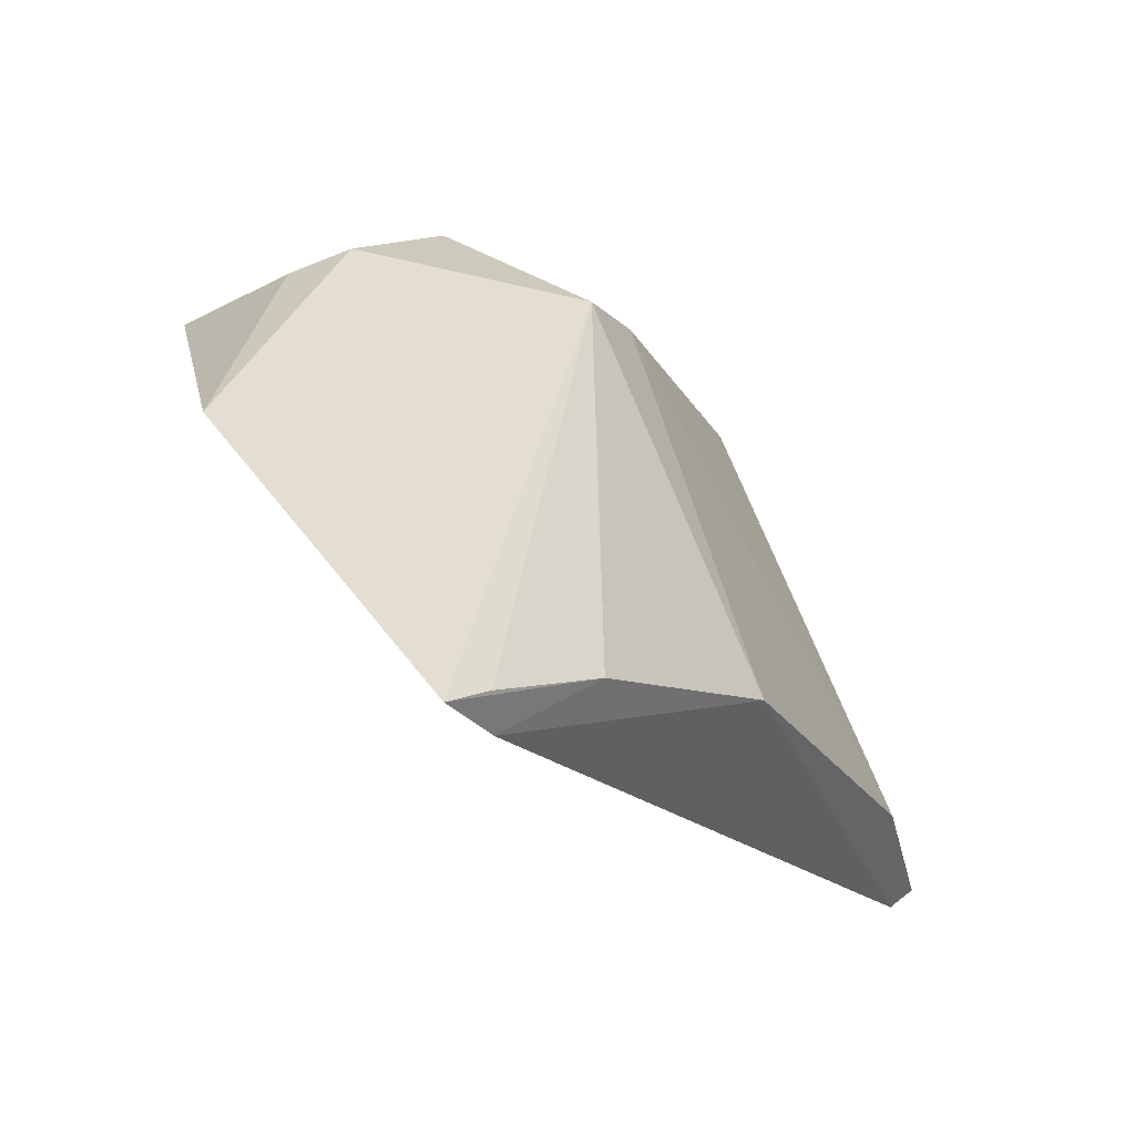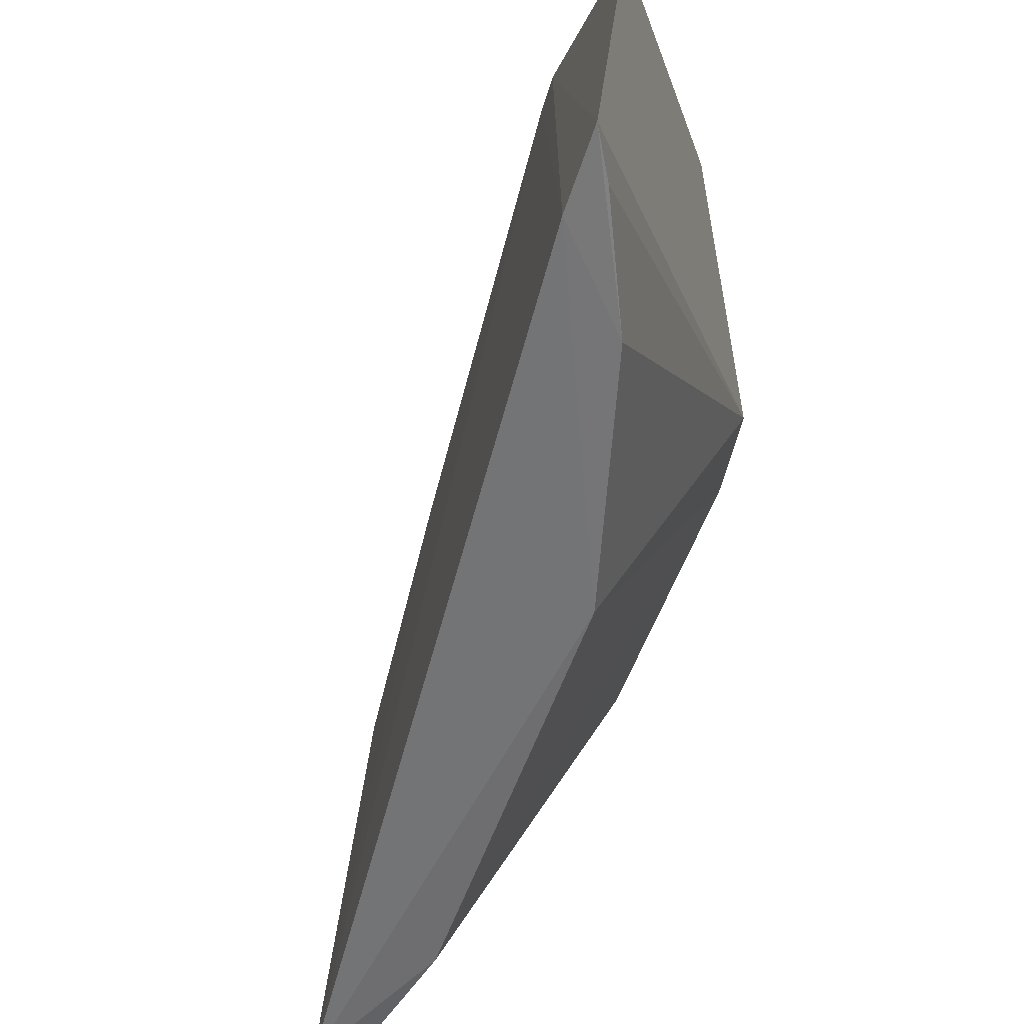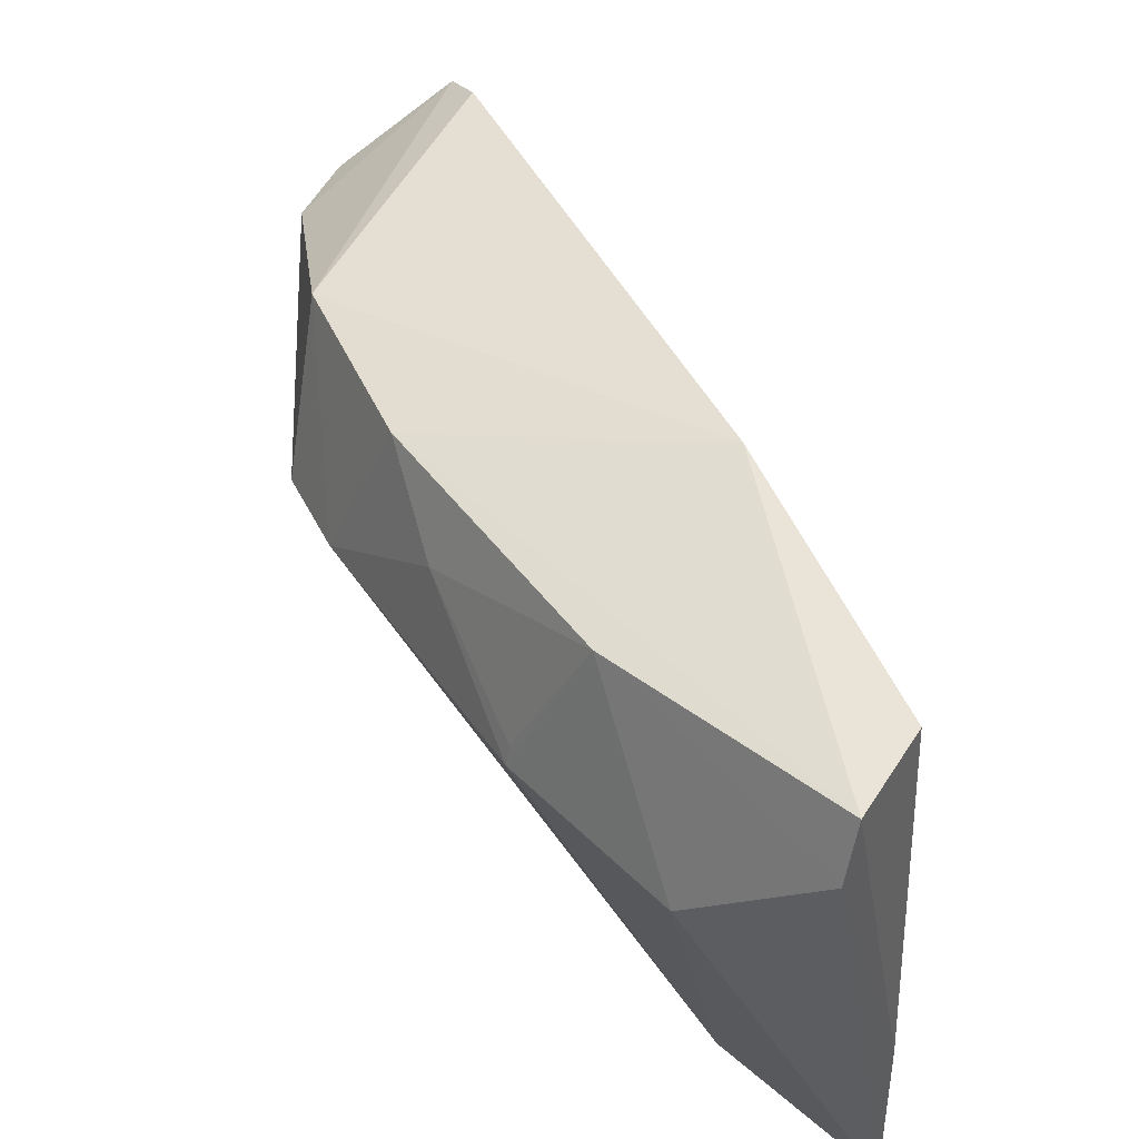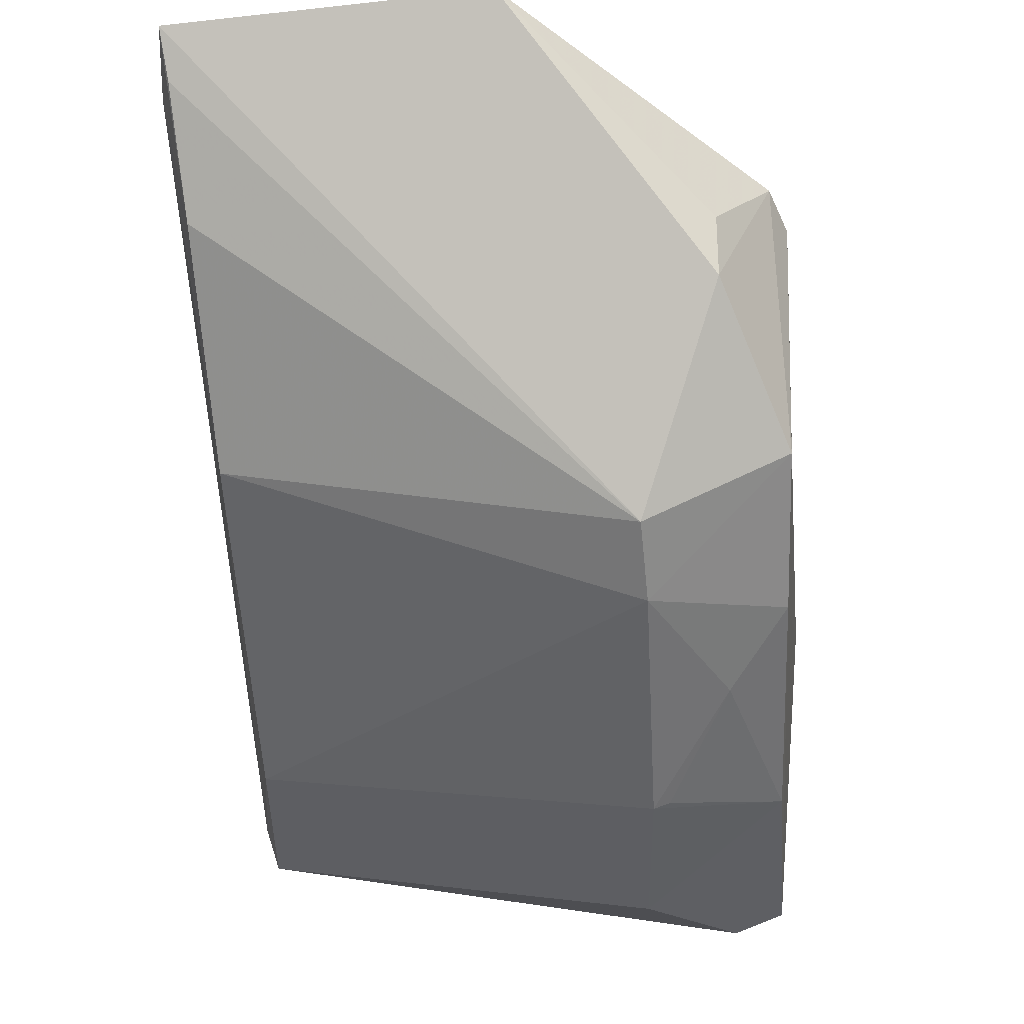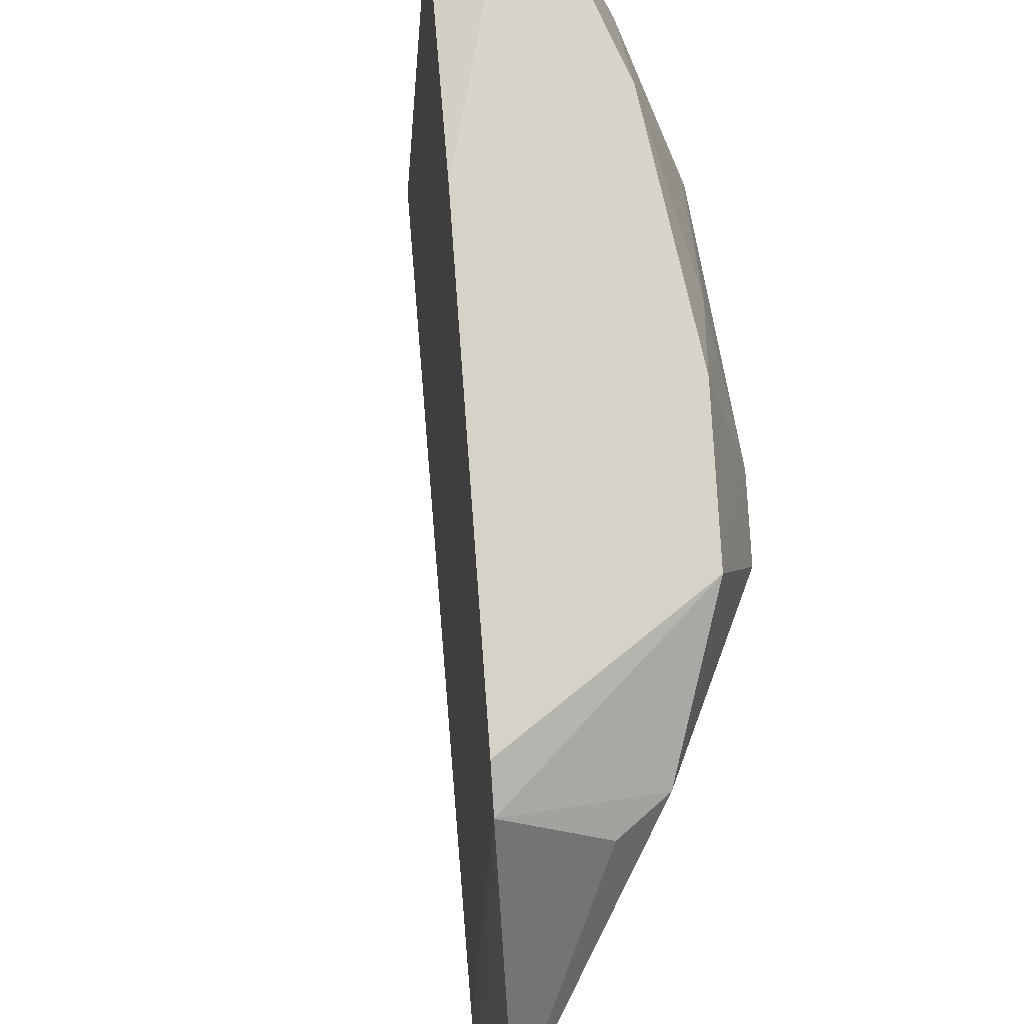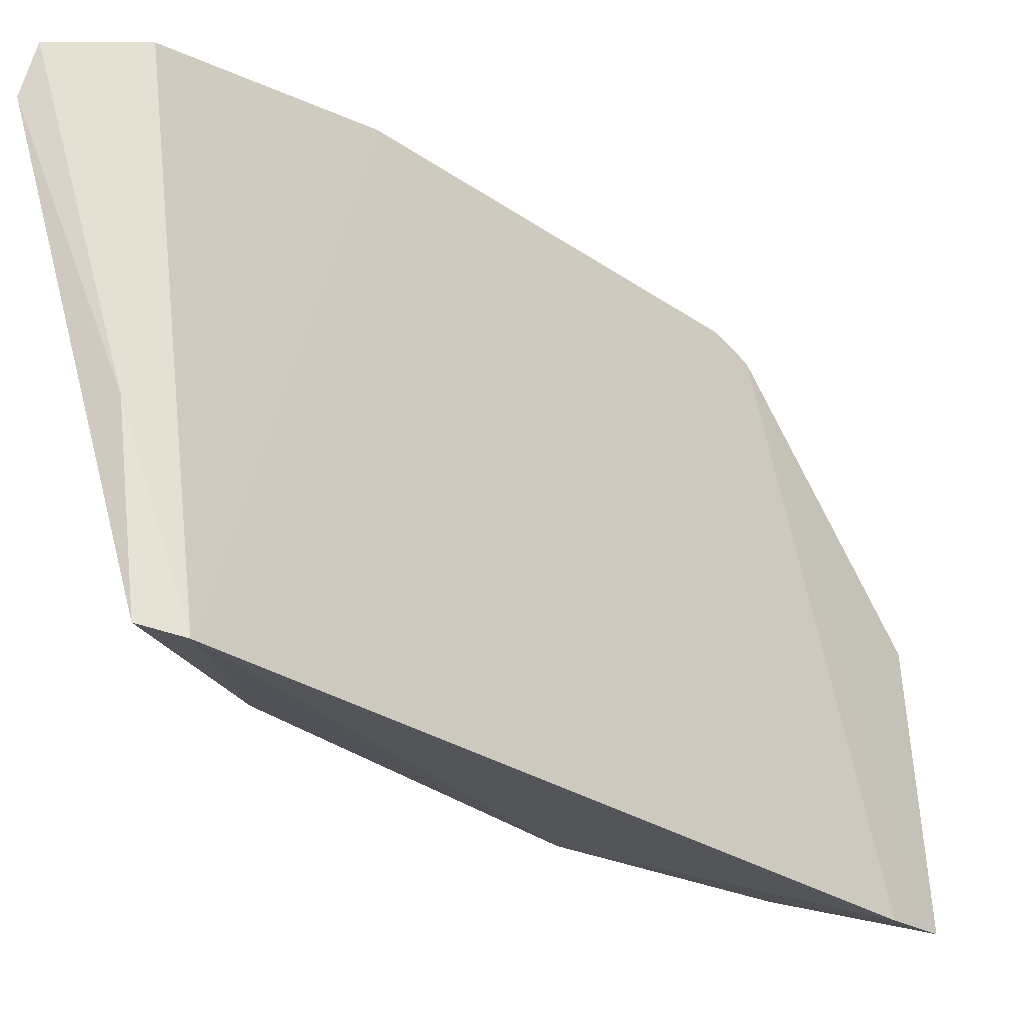
<metadata>
{"format":"obj","ext":"obj","renderer":"f3d","projection":"perspective","resolution":1024,"background":"white","views":[{"elev":50.1,"azim":140.5,"up":"+Y"},{"elev":-57.1,"azim":131.2,"up":"+Z"},{"elev":44.6,"azim":-60.0,"up":"+Z"},{"elev":63.7,"azim":-96.8,"up":"+Y"},{"elev":77.5,"azim":140.9,"up":"+Z"},{"elev":-28.5,"azim":9.7,"up":"+Z"}]}
</metadata>
<code>
v -0.2802 0.05334 0.396
v -0.1401 0.243 0.266
v -0.1811 0.1966 0.4059
v -0.1438 0.2495 0.341
v -0.2638 0.1784 0.3616
v -0.1749 0.2052 0.4018
v -0.2658 0.05679 0.2637
v -0.2519 0.195 0.3609
v -0.263 0.1637 0.3956
v -0.2458 0.1036 0.407
v -0.1491 0.2274 0.2643
v -0.3072 0.08281 0.3605
v -0.2186 0.1759 0.2672
v -0.2062 0.2214 0.3837
v -0.2394 0.196 0.397
v -0.3043 0.05239 0.3986
v -0.2942 0.1223 0.3616
v -0.1766 0.2181 0.2672
v -0.1915 0.2221 0.3853
v -0.2755 0.05256 0.2656
v -0.2759 0.1484 0.3811
v -0.2646 0.09311 0.2667
v -0.2909 0.1071 0.3952
v -0.1507 0.2366 0.2667
v -0.308 0.05297 0.3856
v -0.2804 0.05079 0.3121
v -0.2931 0.1221 0.3658
f 6 2 4
f 8 4 2
f 10 7 3
f 10 1 7
f 11 6 3
f 11 3 7
f 11 2 6
f 13 5 8
f 13 11 7
f 14 4 8
f 15 8 5
f 15 5 9
f 15 14 8
f 15 3 6
f 15 6 14
f 15 10 3
f 15 9 10
f 16 10 9
f 16 1 10
f 18 13 8
f 18 2 11
f 18 11 13
f 19 14 6
f 19 6 4
f 19 4 14
f 21 9 5
f 21 5 17
f 22 17 5
f 22 5 13
f 22 13 7
f 22 7 20
f 22 20 12
f 22 12 17
f 23 17 12
f 23 16 9
f 23 9 21
f 24 18 8
f 24 8 2
f 24 2 18
f 25 12 20
f 25 23 12
f 25 16 23
f 26 20 7
f 26 7 1
f 26 1 16
f 26 25 20
f 26 16 25
f 27 23 21
f 27 21 17
f 27 17 23

</code>
